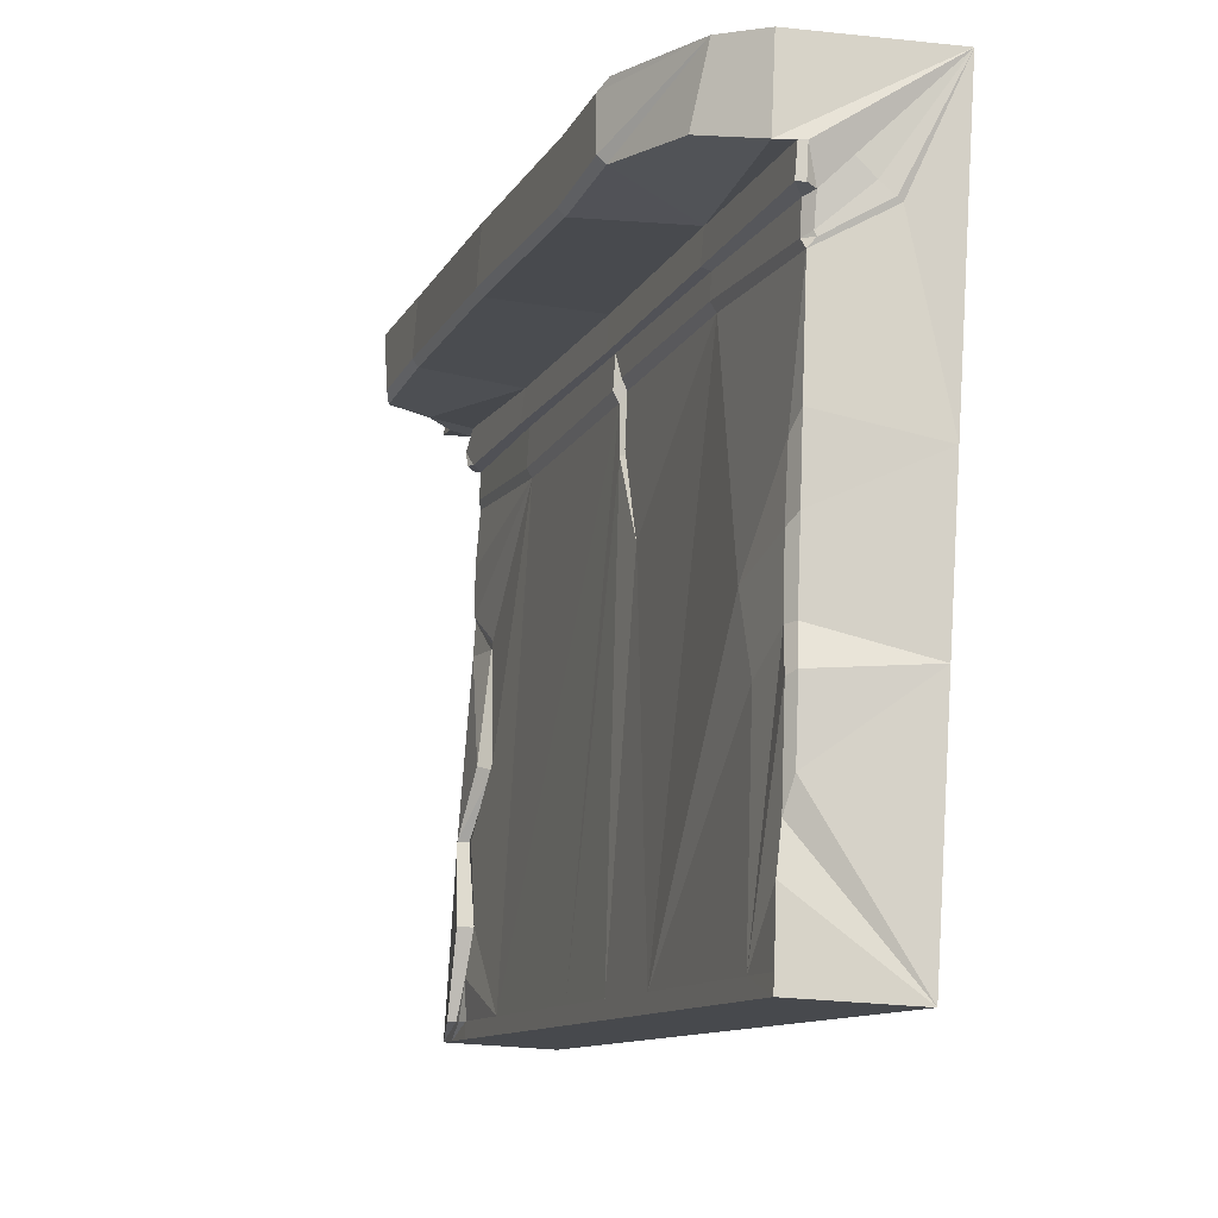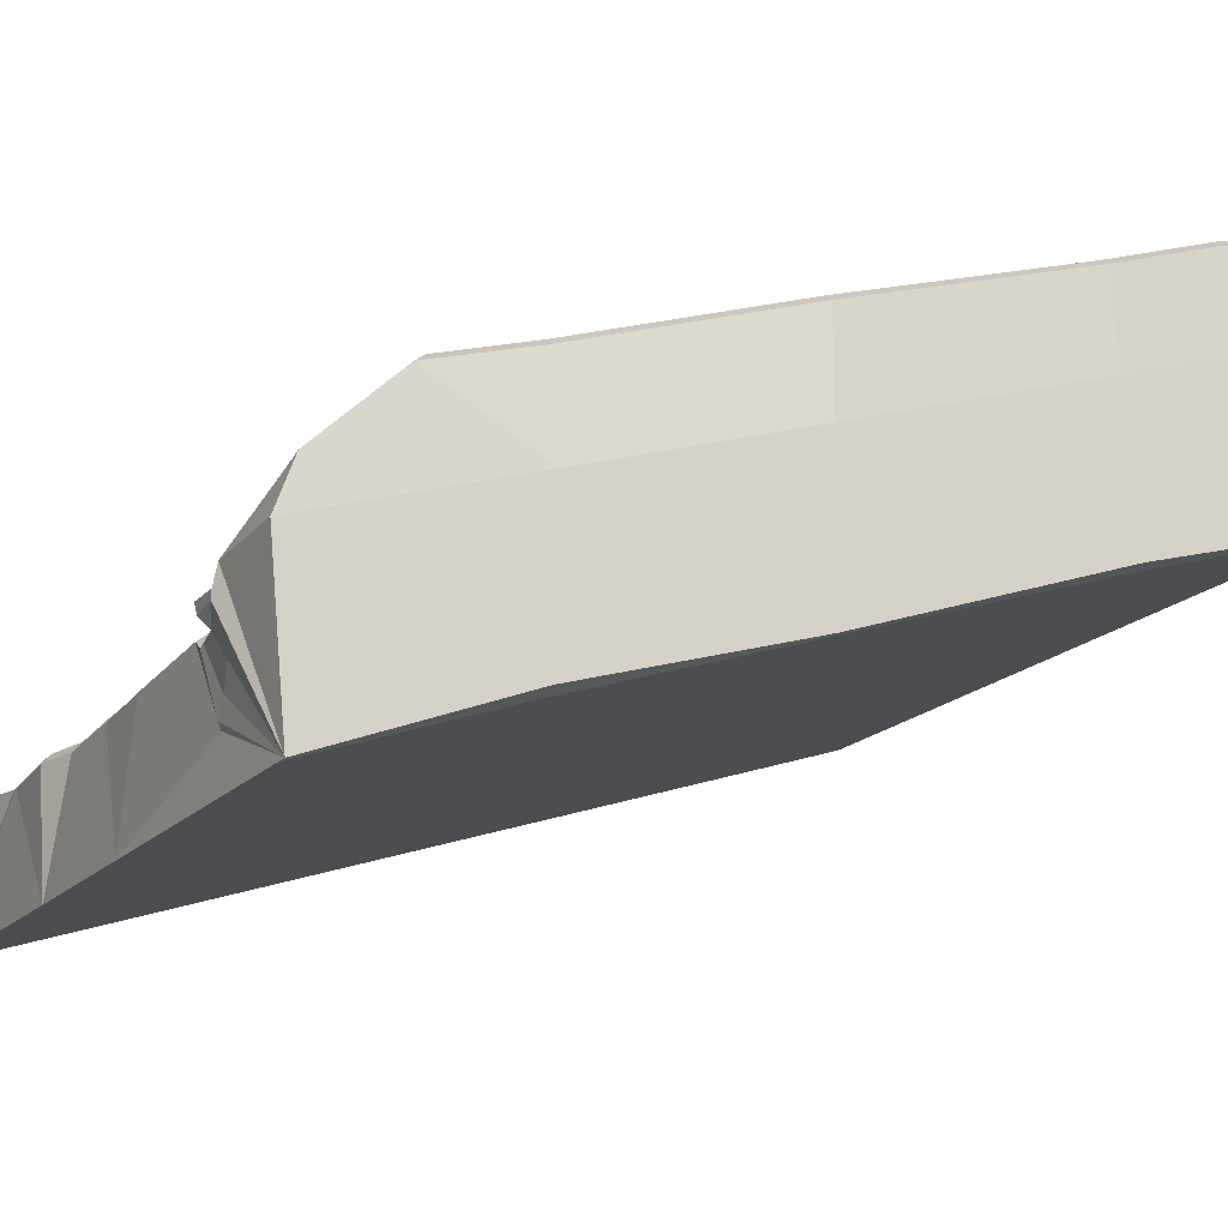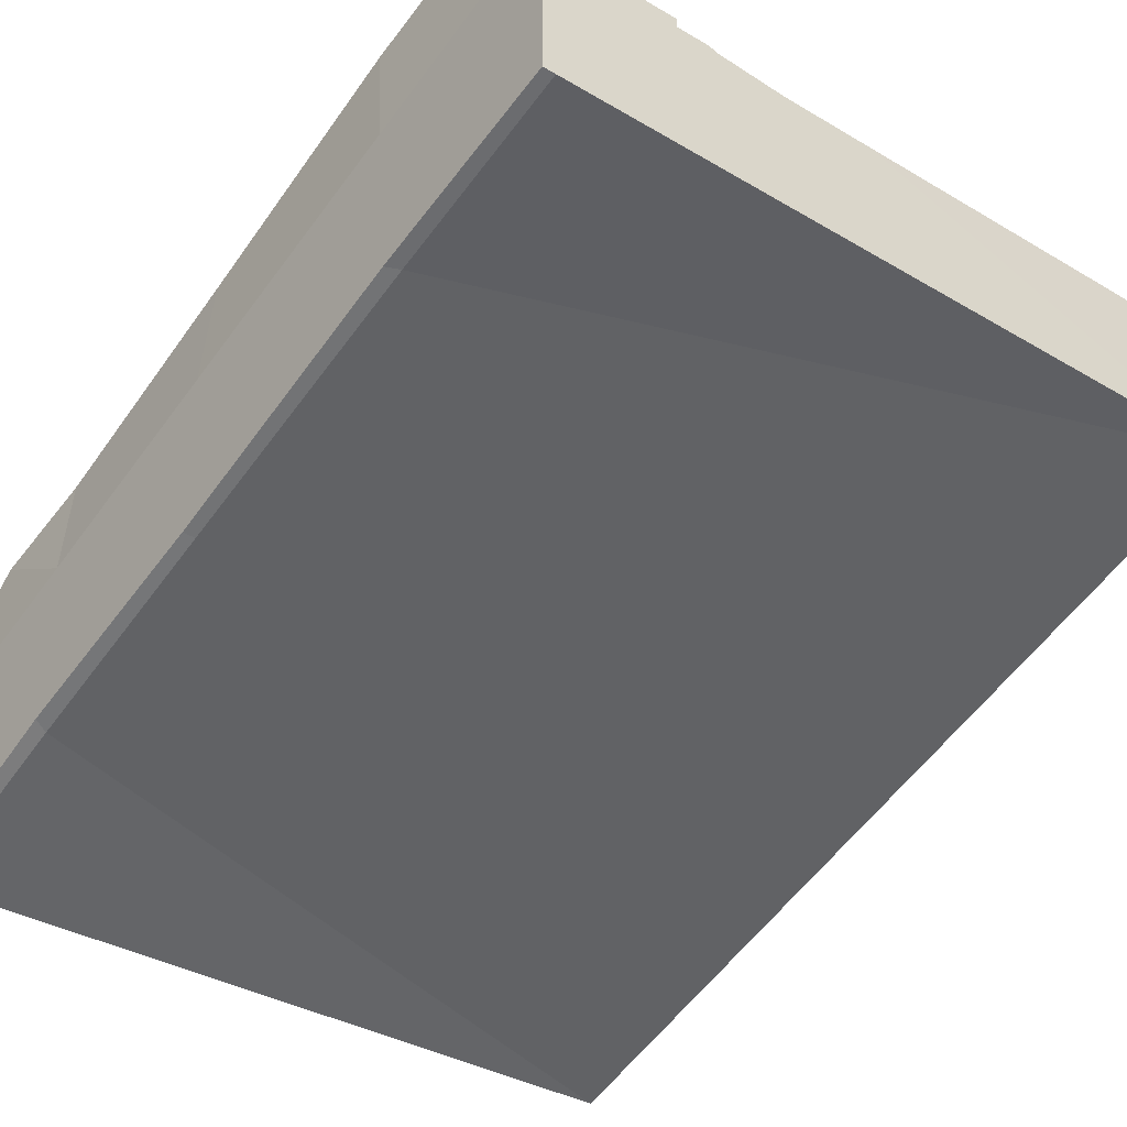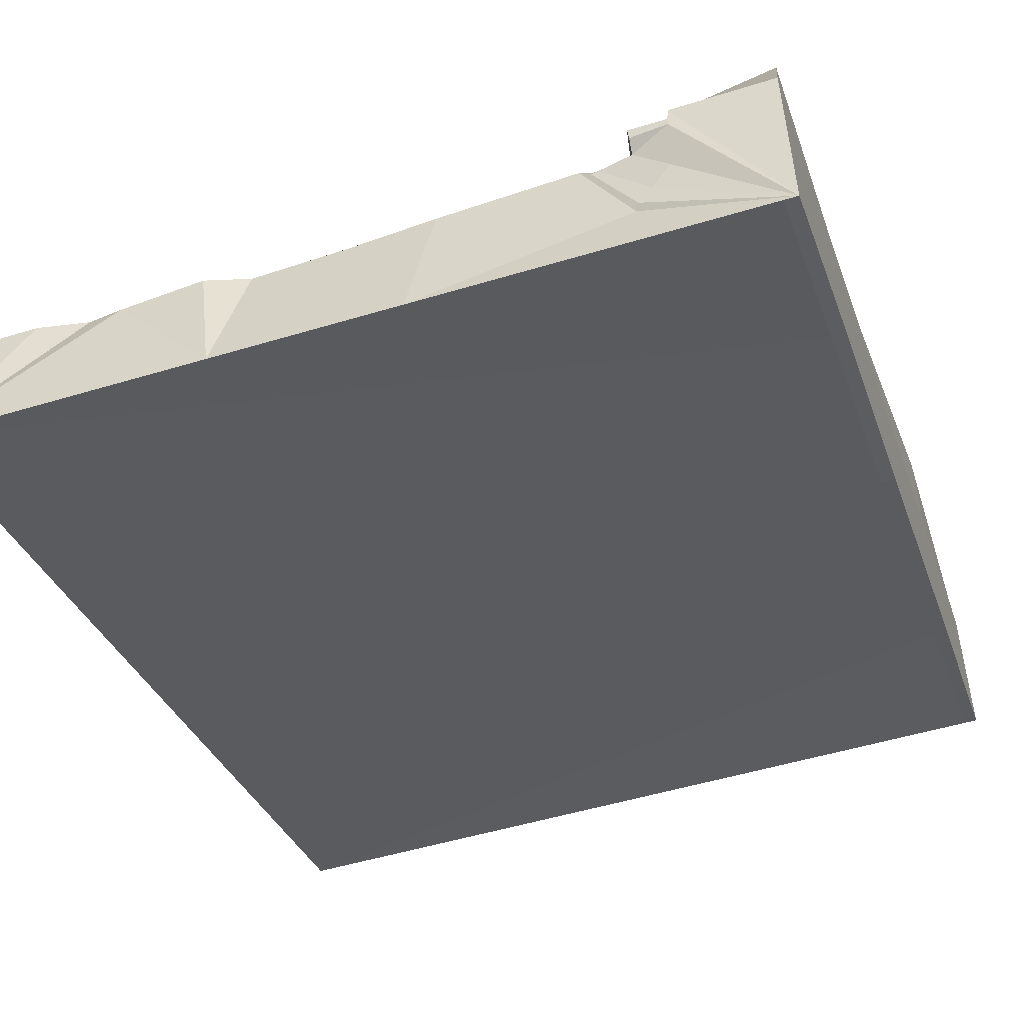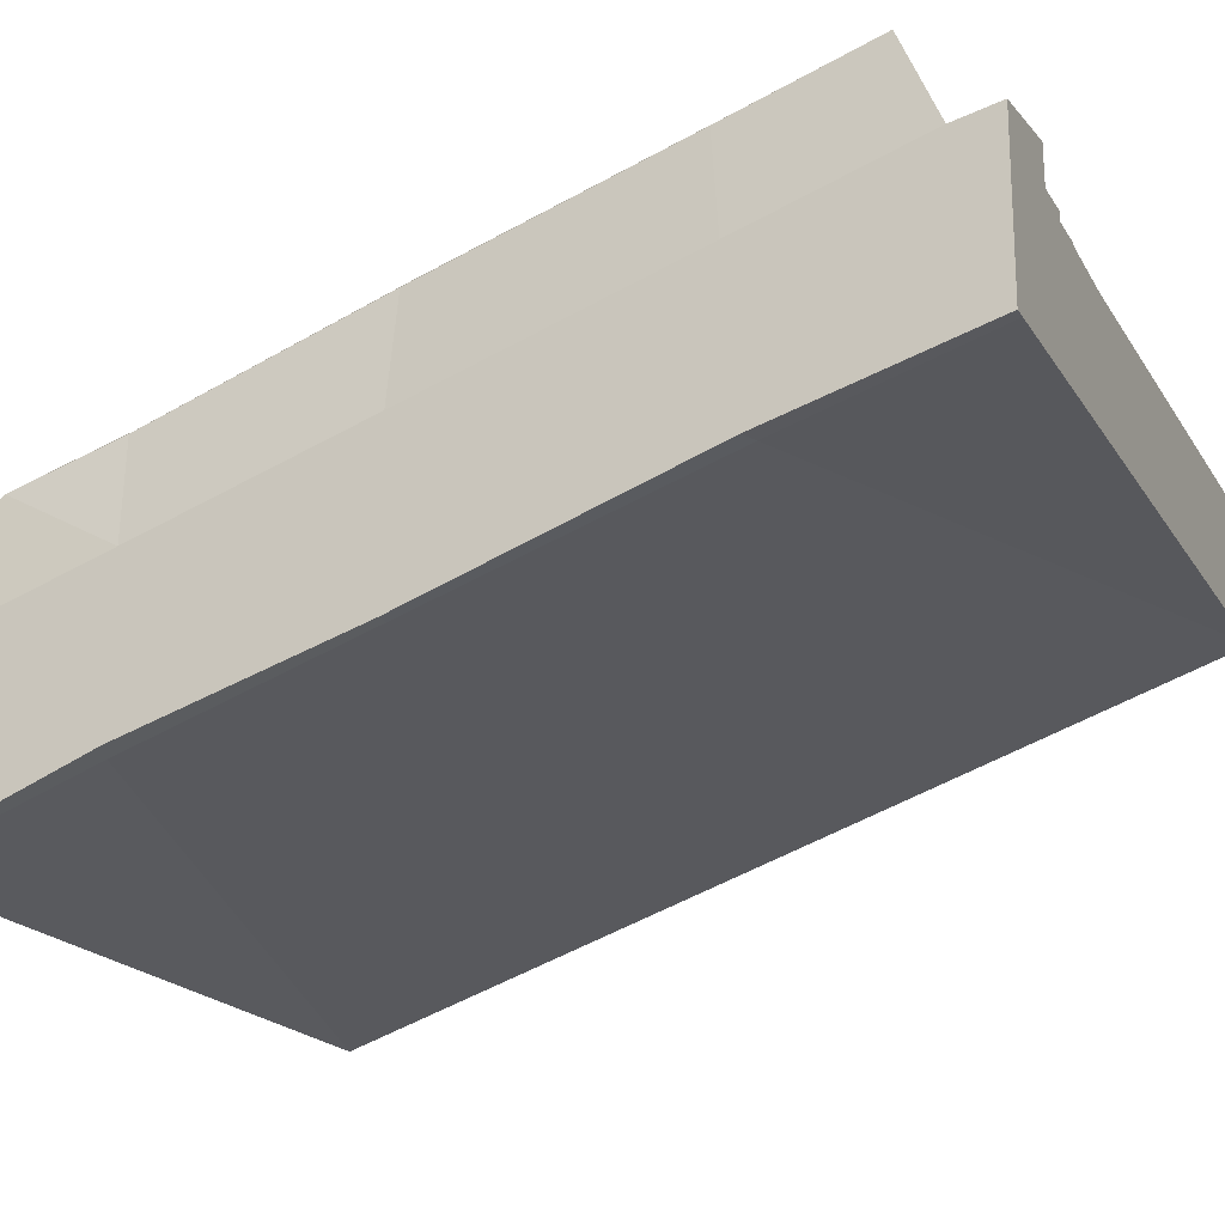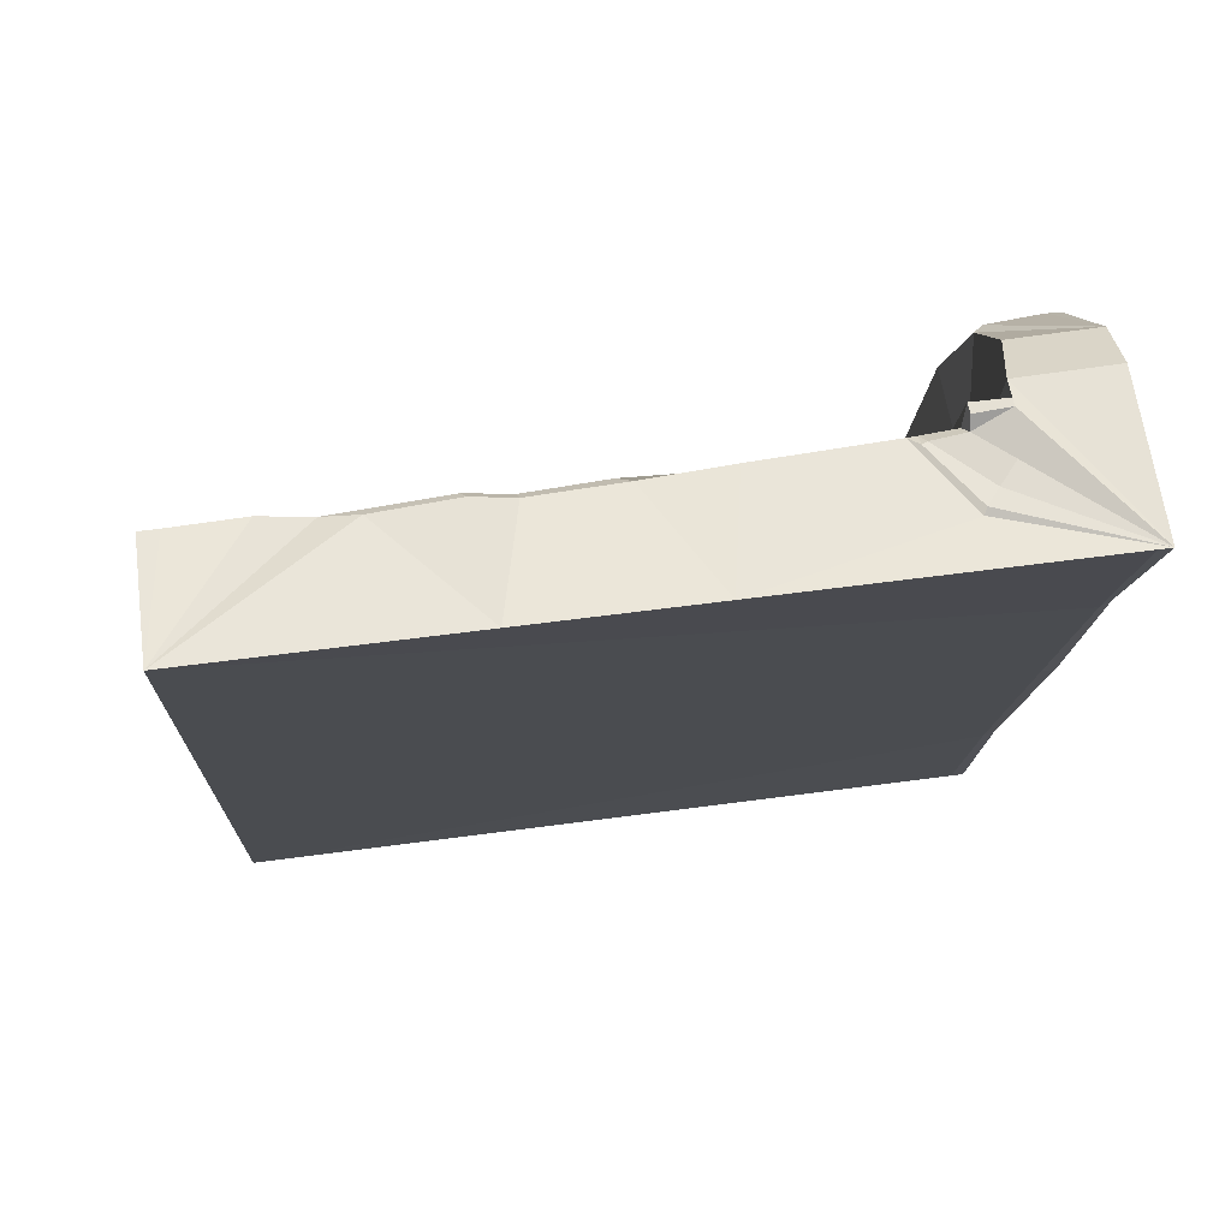
<metadata>
{"format":"obj","ext":"obj","renderer":"f3d","projection":"perspective","resolution":1024,"background":"white","views":[{"elev":77.6,"azim":-86.3,"up":"+Z"},{"elev":-17.6,"azim":62.2,"up":"+Y"},{"elev":-35.2,"azim":141.7,"up":"+Y"},{"elev":-51.1,"azim":18.2,"up":"+Y"},{"elev":-19.4,"azim":112.9,"up":"+Y"},{"elev":58.2,"azim":-8.0,"up":"+Z"}]}
</metadata>
<code>
v 640.1 282.8 -751.5
v 640.1 148.2 -751.5
v 629.2 148.2 -751.5
v 560.1 262.9 -751.5
v 527 255.7 -751.5
v 527.8 262 -731
v 490.5 253.5 -751.5
v 499.8 255.7 -751.5
v 15.74 250 -751.5
v 3.2e-05 250 -751.5
v -0.000212 148.2 -751.5
v 3.2e-05 0 0
v 0 -102 0
v 640.1 32.62 13.31
v 560.1 13.86 16.41
v 629.2 -102 0
v 640.1 -102 0
v 640.1 153.3 -350.3
v 640.1 18.69 -350.3
v 629.2 18.69 -350.3
v 559.3 138.1 -365.2
v 640.1 91.34 -163.8
v 640.1 -39.34 -160.7
v 629.2 -45.23 -157.9
v 560.9 69.69 -157.9
v 640.1 227 -572
v 640.1 99.61 -583.3
v 629.2 98.25 -589.8
v 560.9 212.2 -586.9
v 631.8 171.5 -162
v 560.9 169.9 -157.3
v 564.7 239 -358.4
v 634.1 238.2 -355.9
v 568.8 305.3 -569.7
v 640.1 304.3 -566.8
v 568 176.2 -158.1
v 571.6 244.9 -357.9
v 576 311.2 -569.2
v 623.5 177.2 -161.1
v 626.1 244.4 -356.4
v 631.7 310.5 -567.4
v 527 62.32 -157.9
v 527.4 8.211 -3.009
v 530.8 14.27 16.15
v 529.6 70.52 -158
v 527 205.8 -589.8
v 527 131.1 -365
v 527 138.5 -365
v 529.5 213.8 -589.4
v 495.7 56.77 -157.9
v 490.5 3.518 -0.04303
v 481.1 200.3 -589.8
v 486 125.6 -365
v 489.5 205.8 -589.8
v 496.4 131.1 -365
v 504.2 62.32 -157.9
v 499.6 7.842 -5.587
v 15.74 167 -501.3
v 15.74 75.89 -227.9
v 3.2e-05 75.89 -227.9
v 3.2e-05 167 -501.3
v 3.2e-05 15.18 -45.58
v 15.74 15.18 -45.58
v 15.74 197.3 -592.5
v 3.2e-05 227.7 -683.6
v 15.72 0.08556 -0.09345
v 113.4 -0.000282 -7.058
v 367.6 8.09 -18.93
v 141.8 -6.999 0
v 383.2 0.4486 -2.497
v 203.9 3.047 -3.439
v 207.7 -5.045 3.679
v 303.7 7.462 -13.34
v 314.2 -1.75 -5.388
v 239.7 4.994 -14.53
v 241.3 -3.682 -6.612
v 277.3 33.41 -76.43
v 208.9 21.53 -55.49
v 560.6 30.83 13.31
v 580.7 148.4 -84.1
v 572.9 141 -81.82
v 572.9 85.49 -18.66
v 638.6 74.91 -2.422
v 634.9 142.5 -72.39
v 626.4 151.9 -83.55
v 499.3 -3.023 0.05975
v 503.8 -0.9198 -0.2296
v 530.7 -1.123 5.189
v 531.6 6.203 14.47
v 560.1 6.771 16.48
v 564.4 339.3 -674.5
v 570.8 339.6 -651.2
v 628.6 347.7 -671.3
v 637.2 345.6 -683
v 640.1 274.2 -714.2
v 561 293.8 -751.5
v 558.3 285.7 -725.5
v 560 303.2 -693.6
v 15.74 245.2 -703.8
v 173.1 247.8 -695.3
v 351.6 250 -751.5
v 384.6 250 -751.5
v 527.2 263.2 -751.5
v 15.74 237 -700.5
v 172.8 237.2 -695.1
v 233.3 219.9 -661.4
v 352.7 229.4 -702.7
v 431.5 250 -751.5
v 528.3 267.9 -737.4
v 541.4 270.2 -738.3
v 561.8 264.8 -726.9
v -0.000212 241.3 -726.7
v 15.74 234.5 -692.9
v 172.8 235.1 -684.5
v 240.5 219.7 -656.4
v 354.3 229.3 -687.6
v 384.7 250.2 -735.7
v 431.5 253.5 -740.1
v 96.99 241.8 -683
v 236.9 233.8 -666.4
v 96.95 220.9 -679.7
v 96.84 226 -670
v 52.17 230.7 -677.4
v 73.41 2.089 -1.04
v 15.74 227.7 -683.6
v 3.2e-05 197.3 -592.5
v 3.2e-05 136.6 -410.2
v 15.74 136.6 -410.2
v 3.2e-05 45.54 -136.7
v 15.74 45.54 -136.7
v 3.2e-05 106.2 -319
v 15.74 106.2 -319
v 363 -102 0
v 218.1 -102 0
v 528.7 -59.48 -4.236
v 531.2 -54.79 -0.9278
v 541.9 -41.73 0.07732
v 556.8 -25.15 3.953
v 350.7 231.4 -711.1
v 360.8 104.5 -311.8
v 491 119.5 -346.6
v 501.2 124.6 -345.4
v 499.7 113.5 -360.3
v 507.9 119.5 -361.3
v 440.2 122.4 -355.6
v 441.8 112.4 -350.2
v 442.9 118.3 -343.1
f 83 84 85
f 17 16 24 23
f 42 43 44 45
f 23 22 14 17
f 16 133 24
f 18 26 35 33
f 27 26 18 19
f 19 20 28 27
f 13 11 28 20
f 46 47 48 49
f 29 21 32 34
f 22 18 33 30
f 19 18 22 23
f 23 24 20 19
f 13 20 24
f 47 42 45 48
f 21 25 31 32
f 2 1 95 26 27
f 27 28 3 2
f 11 3 28
f 6 5 46 49
f 33 40 39 30
f 33 35 41 40
f 32 31 36 37
f 38 34 32 37
f 37 36 39 40
f 41 38 37 40
f 15 25 45 44
f 21 29 49 48
f 25 21 48 45
f 110 111 4
f 43 42 56 57
f 47 46 54 55
f 144 47 55
f 46 5 8 54
f 54 8 7 52
f 55 54 52 53
f 143 144 55 53
f 57 56 50 51
f 64 53 52
f 58 53 64
f 78 59 130
f 58 128 53
f 53 145 146 143
f 105 106 100
f 10 99 9
f 63 71 75
f 13 12 62
f 11 65 112 10
f 13 62 129
f 13 60 131
f 11 61 126
f 51 86 57
f 119 9 99
f 68 73 74 70
f 63 66 124
f 72 71 67 69
f 74 73 75 76
f 76 75 71 72
f 63 75 78
f 77 73 68
f 59 77 50
f 50 77 68 51
f 78 75 73 77
f 77 59 78
f 14 79 17
f 36 31 81 80
f 25 15 79
f 14 83 82 79
f 30 84 22
f 85 84 30 39
f 39 36 80 85
f 83 80 81
f 83 85 80
f 83 81 82
f 25 81 31
f 22 84 83 14
f 25 79 82 81
f 89 90 15 44
f 43 88 89 44
f 87 88 43 57
f 4 97 96
f 92 91 34 38
f 93 92 38 41
f 35 94 93 41
f 26 95 94 35
f 94 91 92 93
f 95 1 96
f 95 96 97
f 91 98 29 34
f 95 98 91 94
f 95 97 98
f 111 98 97 4
f 10 104 99
f 100 119 121 105
f 106 120 100
f 102 101 139
f 103 5 109
f 4 103 109 110
f 112 113 104 10
f 123 104 113
f 115 116 107 106
f 102 107 116 117
f 108 102 117 118
f 7 108 118
f 110 109 6
f 29 111 110 6 49
f 29 98 111
f 114 115 106 105
f 64 122 123
f 64 52 115 114 122
f 118 52 7
f 109 5 6
f 9 119 100
f 120 139 101
f 121 119 99 104
f 105 121 122 114
f 125 123 113
f 122 121 123
f 123 121 104
f 63 124 67 71
f 64 123 125
f 11 126 65
f 11 127 61
f 145 128 132
f 13 129 60
f 78 130 63
f 13 131 127 11
f 140 132 59
f 130 59 129
f 129 59 60
f 62 12 63
f 130 129 62
f 63 130 62
f 59 132 131
f 59 131 60
f 12 66 63
f 64 126 61 58
f 112 65 125
f 58 61 127
f 128 58 127
f 64 125 65
f 64 65 126
f 125 113 112
f 132 128 127 131
f 9 101 11 10
f 3 7 8
f 2 5 103
f 3 8 5 2
f 2 103 4
f 2 4 96
f 2 96 1
f 3 108 7
f 11 101 102 108
f 11 108 3
f 115 52 116
f 117 116 52
f 117 52 118
f 70 51 68
f 13 124 66
f 13 66 12
f 13 69 67
f 13 67 124
f 90 17 79 15
f 133 70 74
f 24 133 134
f 133 135 51 70
f 86 136 137 87
f 87 137 138 88
f 88 90 89
f 88 138 90
f 134 72 69
f 133 74 76 134
f 24 134 13
f 134 76 72
f 134 69 13
f 57 86 87
f 51 135 136 86
f 16 17 135 133
f 136 135 17
f 137 136 17
f 138 137 17
f 90 138 17
f 106 107 139 120
f 102 139 107
f 9 100 101
f 101 100 120
f 141 147 50
f 56 142 141 50
f 42 47 142 56
f 143 146 147 141
f 141 142 144 143
f 142 47 144
f 50 140 59
f 146 145 140
f 147 146 140
f 50 147 140
f 53 128 145
f 145 132 140

</code>
